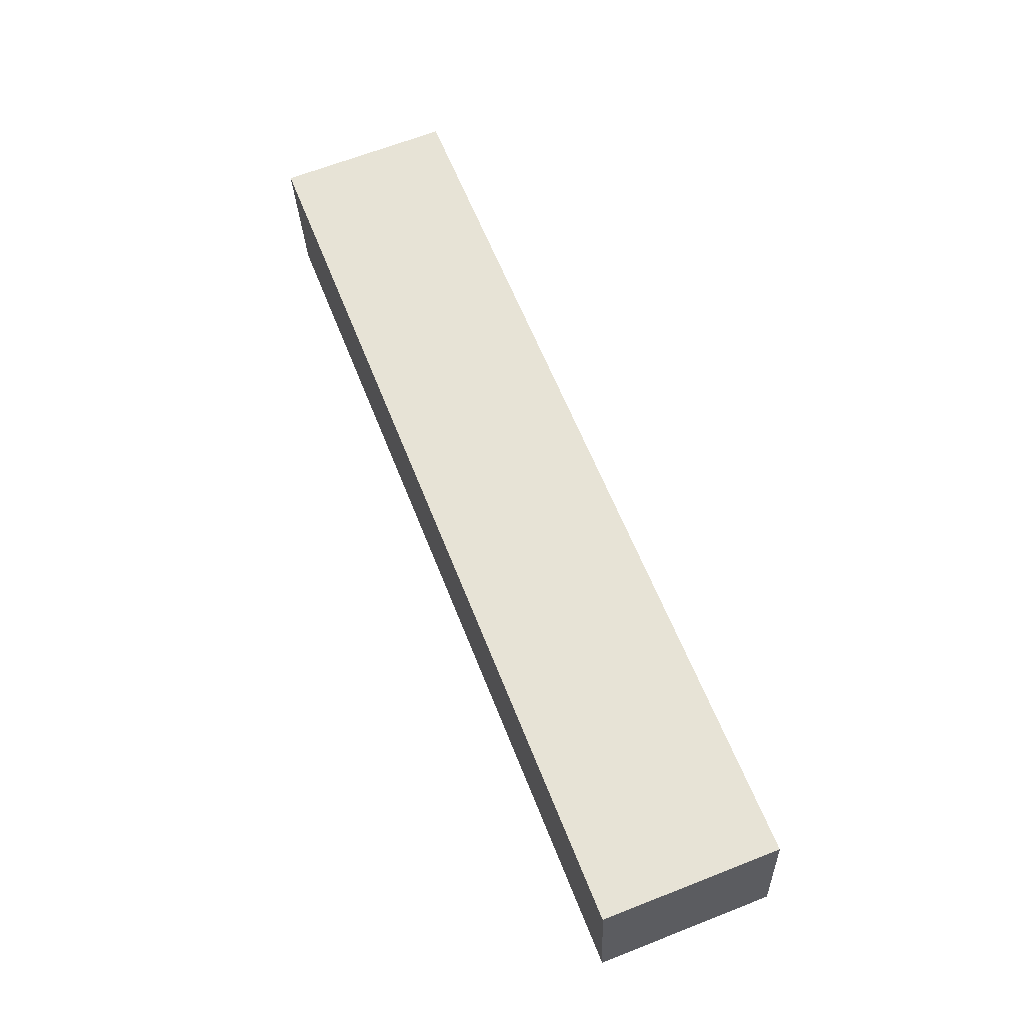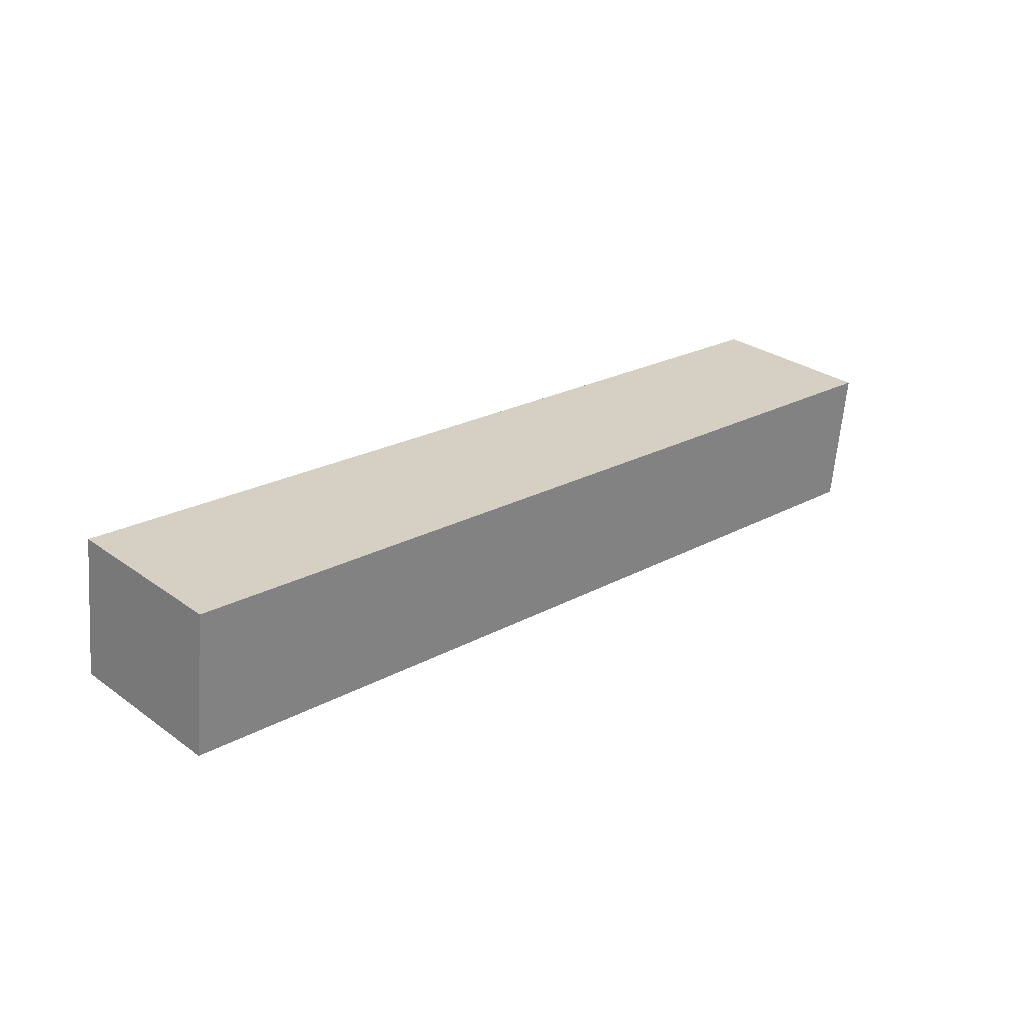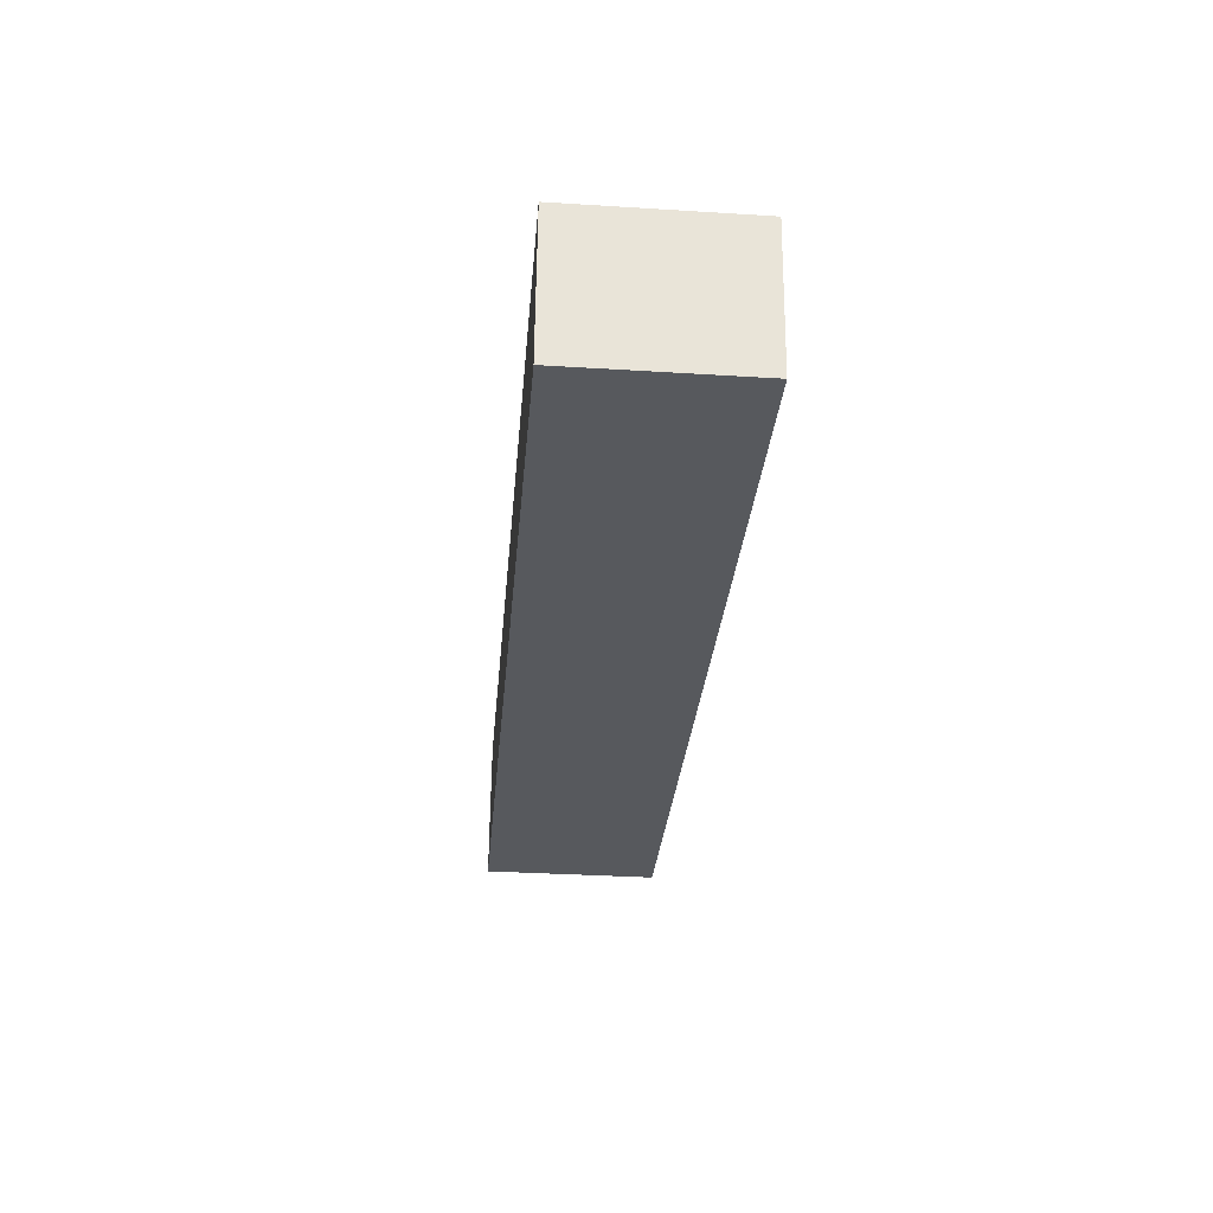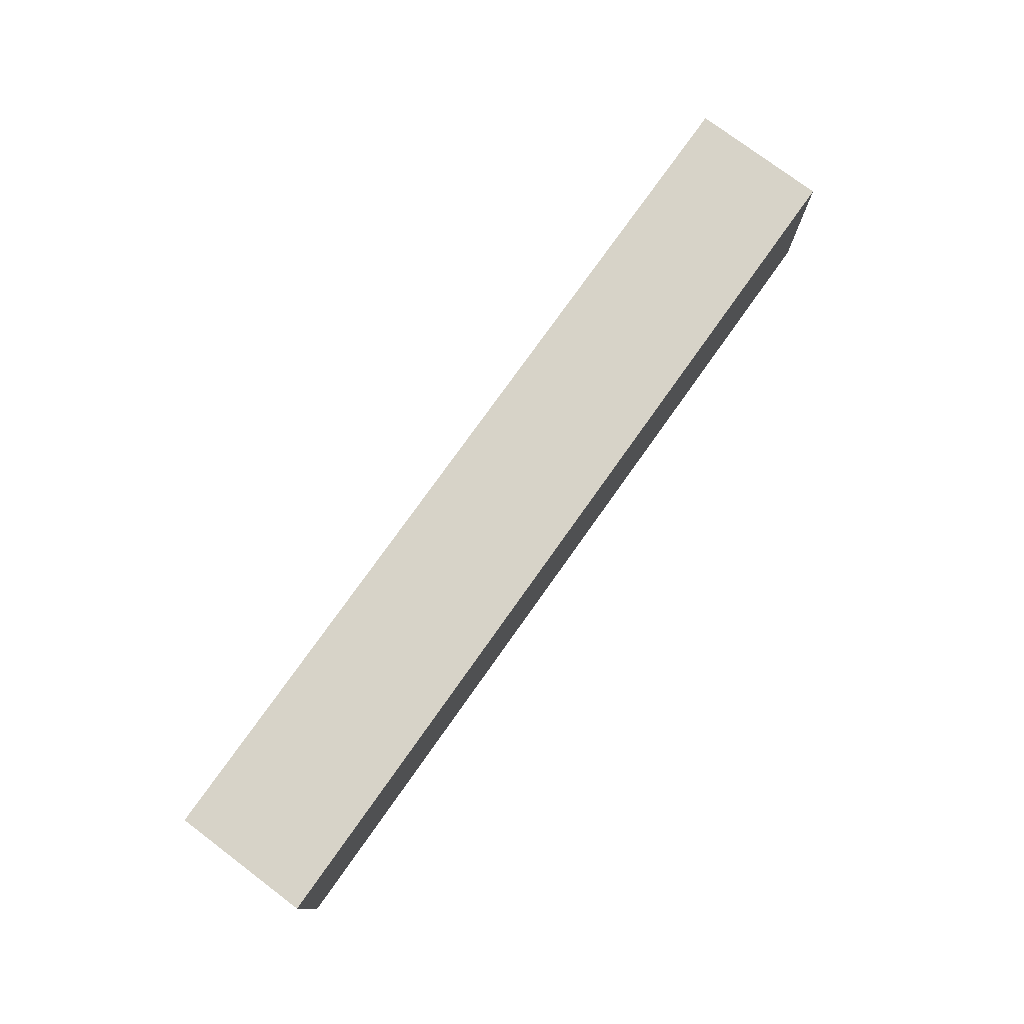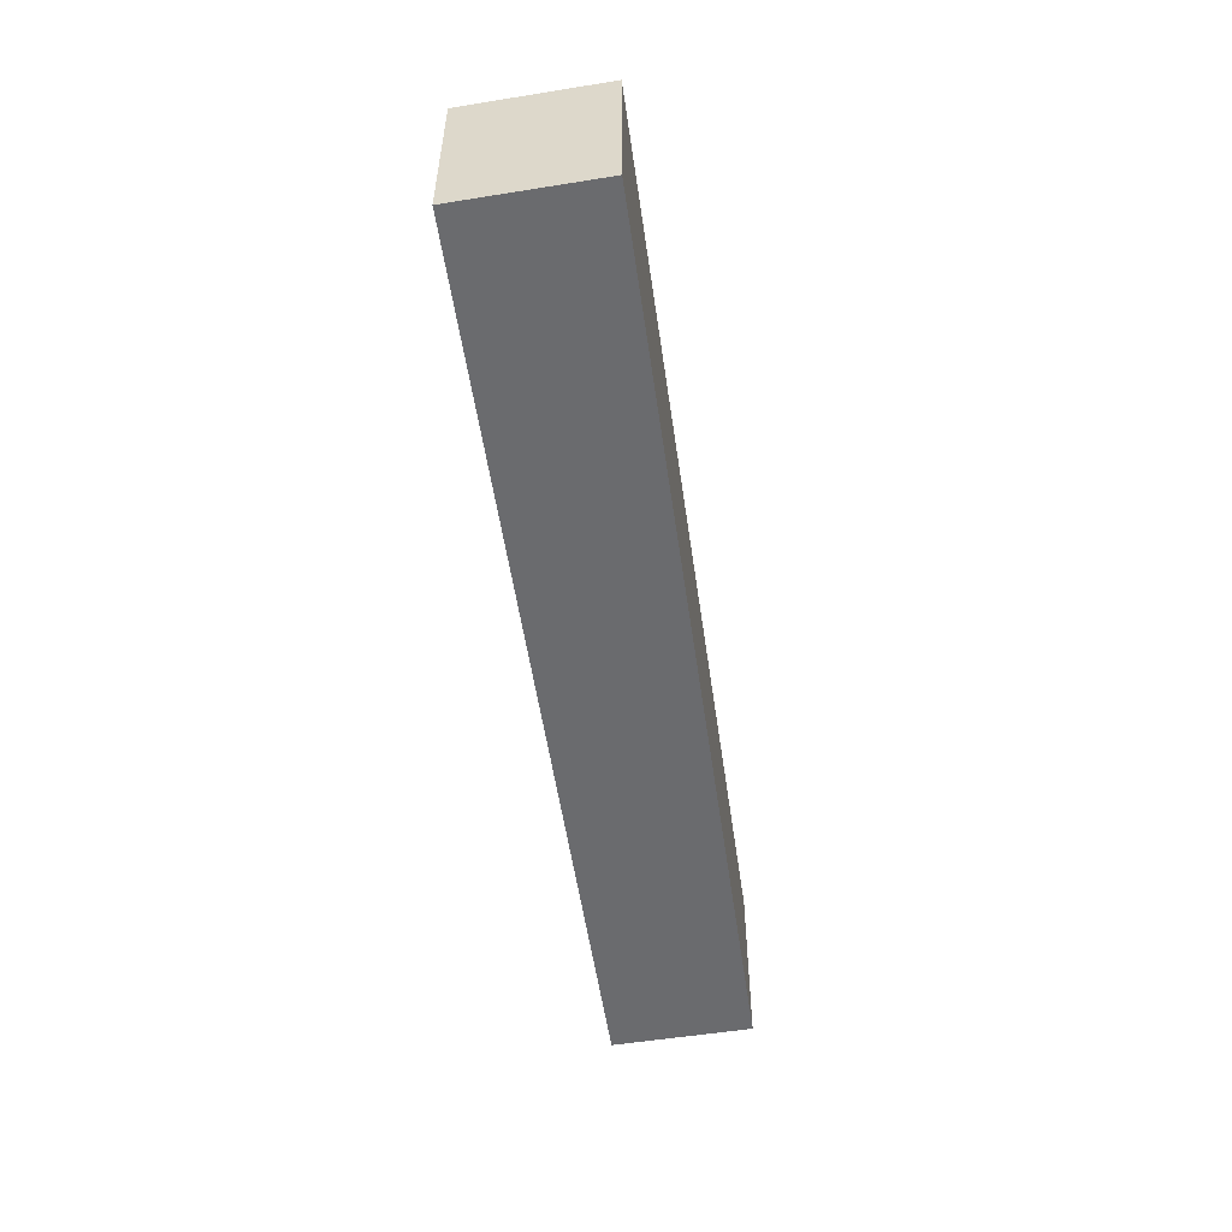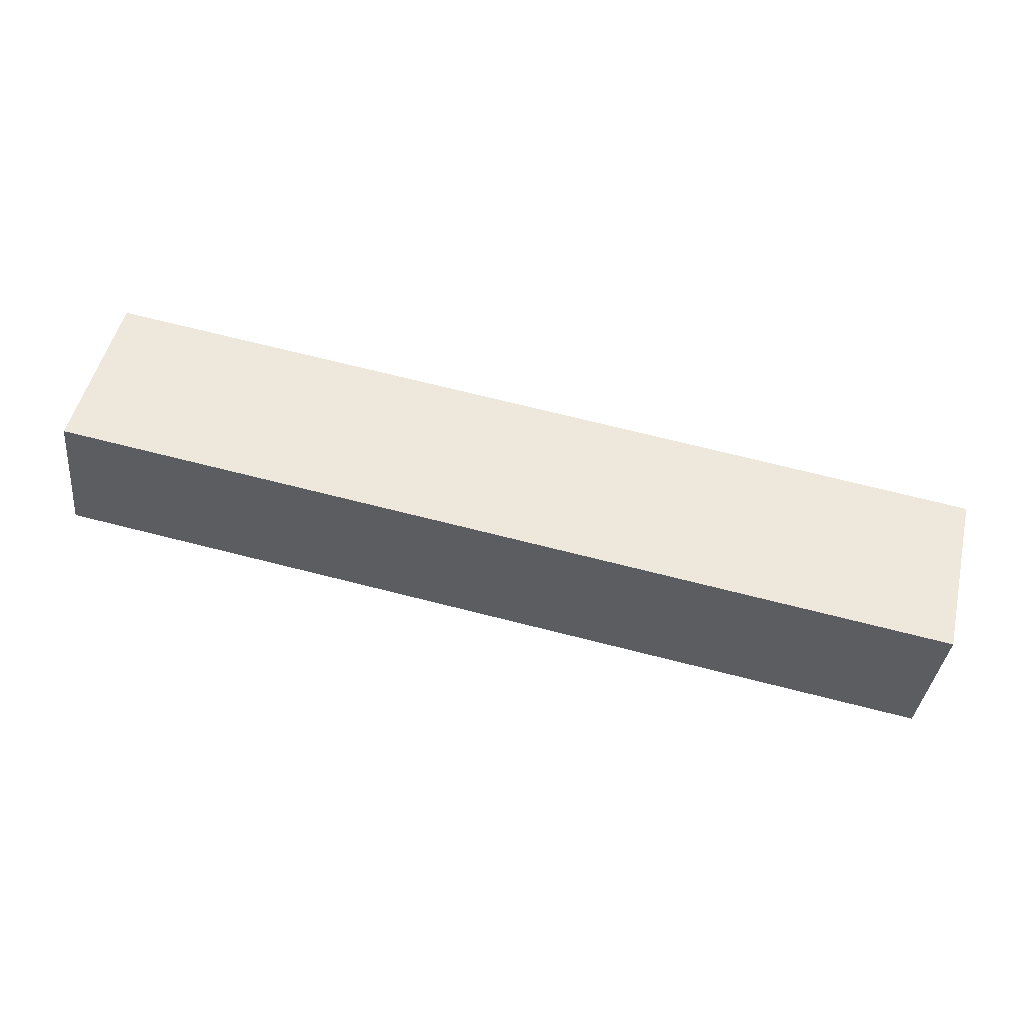
<metadata>
{"format":"obj","ext":"obj","renderer":"f3d","projection":"perspective","resolution":1024,"background":"white","views":[{"elev":66.3,"azim":-111.4,"up":"+Y"},{"elev":29.2,"azim":-43.6,"up":"+Y"},{"elev":-34.3,"azim":85.2,"up":"+Y"},{"elev":76.9,"azim":120.5,"up":"+Z"},{"elev":-53.3,"azim":-86.7,"up":"+Z"},{"elev":50.9,"azim":13.3,"up":"+Y"}]}
</metadata>
<code>
g Enemy12_B_2_L001
v 0.4389 -0.03482 -0.01539
v 0.4389 -0.03482 0.06914
v 0.4465 0.0326 0.06914
v 0.4465 0.0326 -0.01539
v 9.537e-09 0.002575 -0.01539
v 0.4389 -0.03482 -0.01539
v 0.4465 0.0326 -0.01539
v 0.007626 0.07 -0.01539
v 0.007626 0.07 -0.01539
v 0.4465 0.0326 -0.01539
v 0.4465 0.0326 0.06914
v 0.007626 0.07 0.06914
v 0.007626 0.07 0.06914
v 0.4465 0.0326 0.06914
v 0.4389 -0.03482 0.06914
v -9.537e-09 0.002575 0.06914
v -9.537e-09 0.002575 0.06914
v 0.4389 -0.03482 0.06914
v 0.4389 -0.03482 -0.01539
v 9.537e-09 0.002575 -0.01539
v 9.537e-09 0.002575 -0.01539
v 0.007626 0.07 -0.01539
v 0.007626 0.07 0.06914
v -9.537e-09 0.002575 0.06914
g Enemy12_B_2_L001_0
f 3 2 1
f 4 3 1
f 7 6 5
f 8 7 5
f 11 10 9
f 12 11 9
f 15 14 13
f 16 15 13
f 19 18 17
f 20 19 17
f 23 22 21
f 24 23 21

</code>
